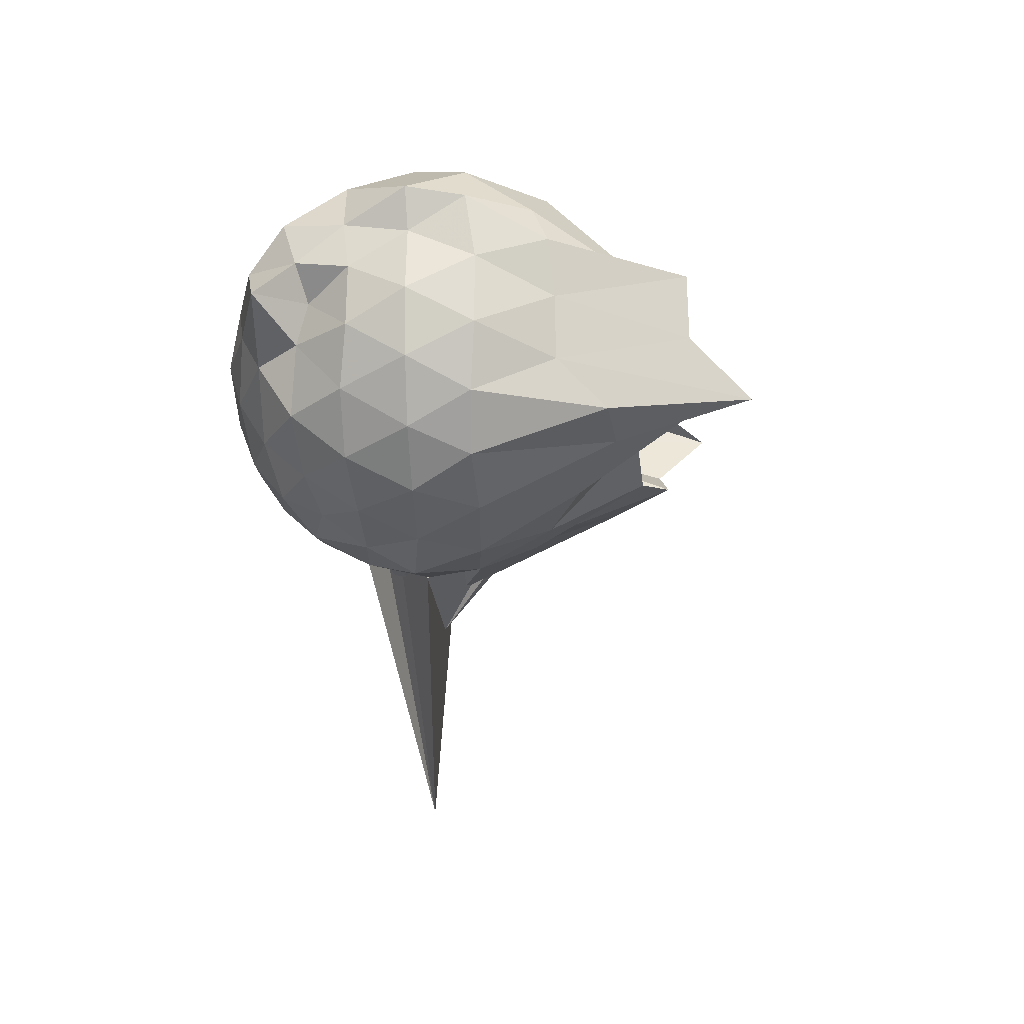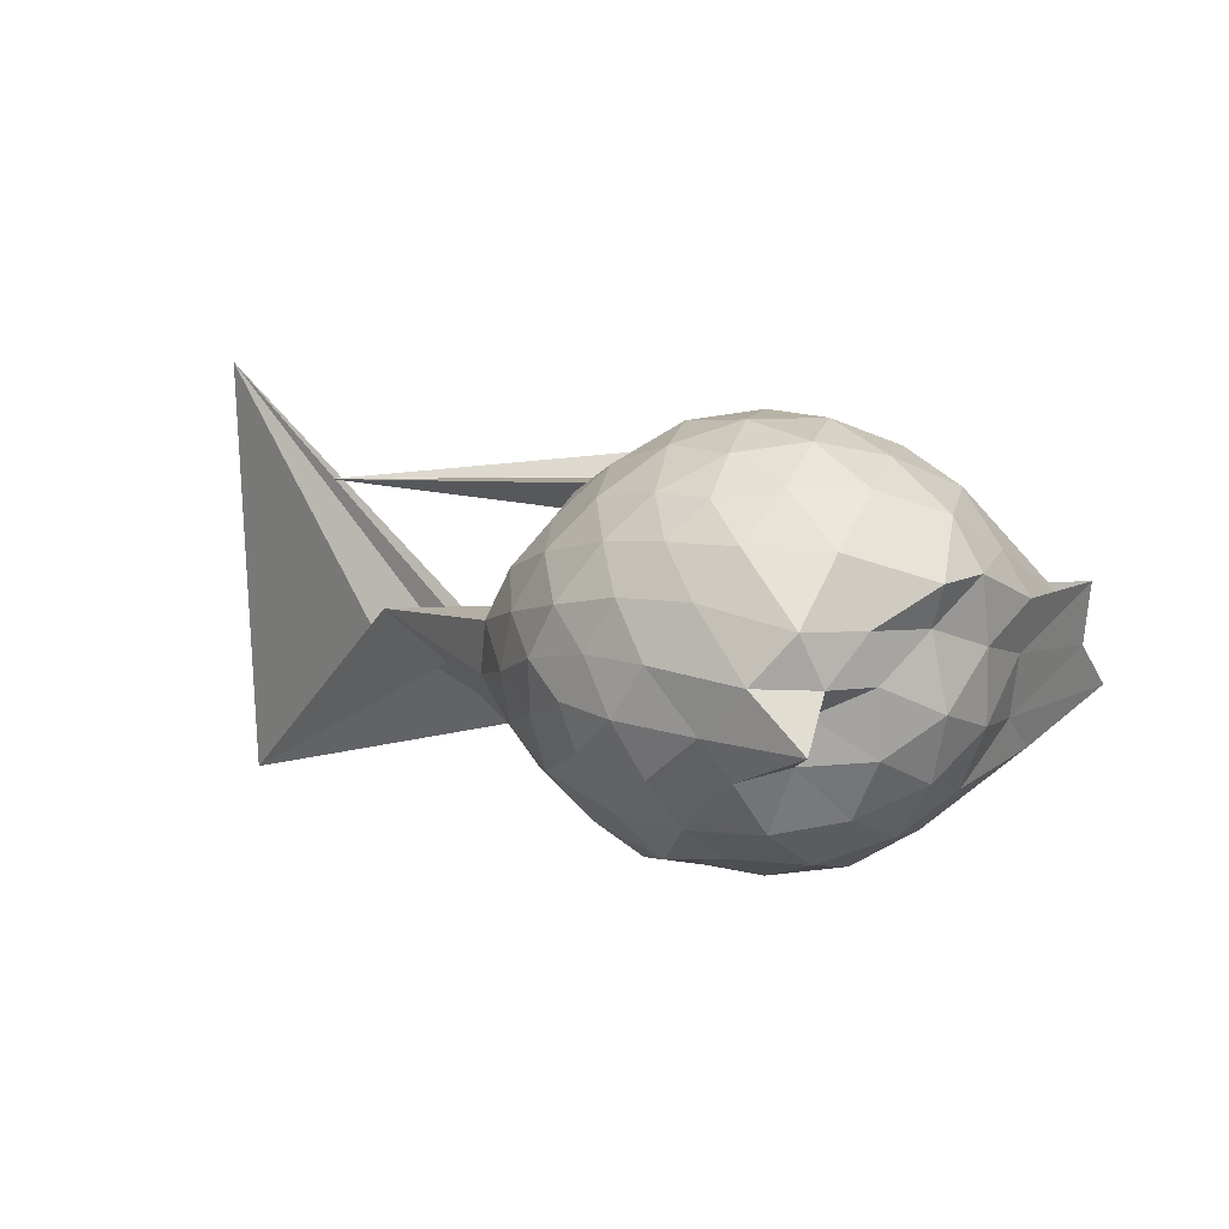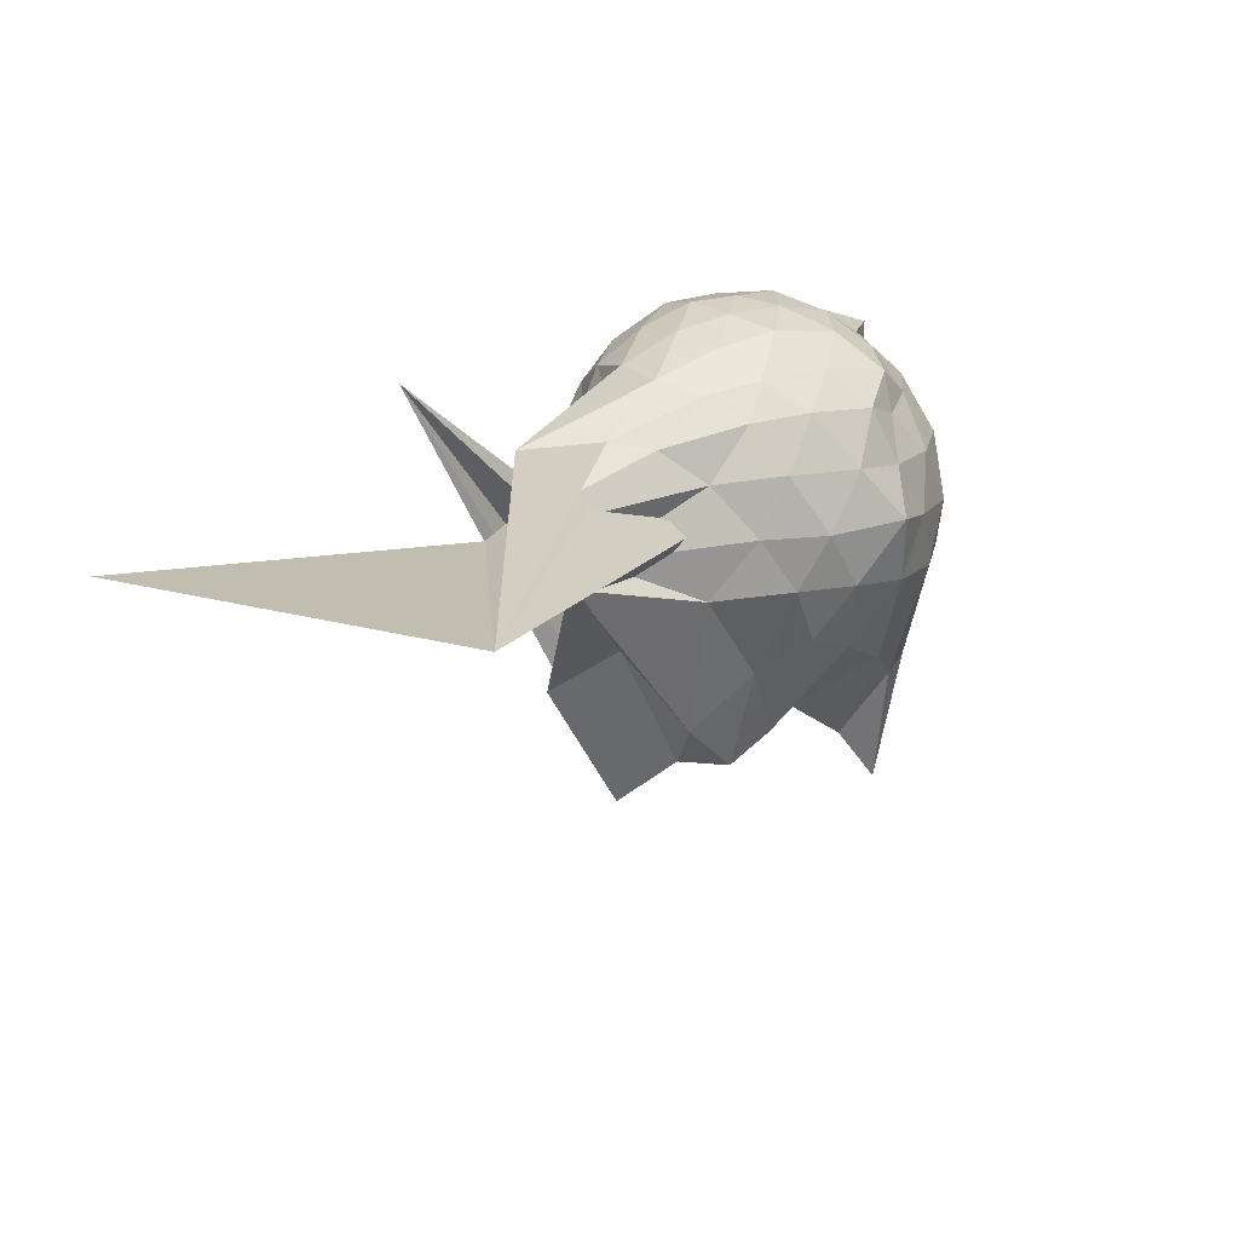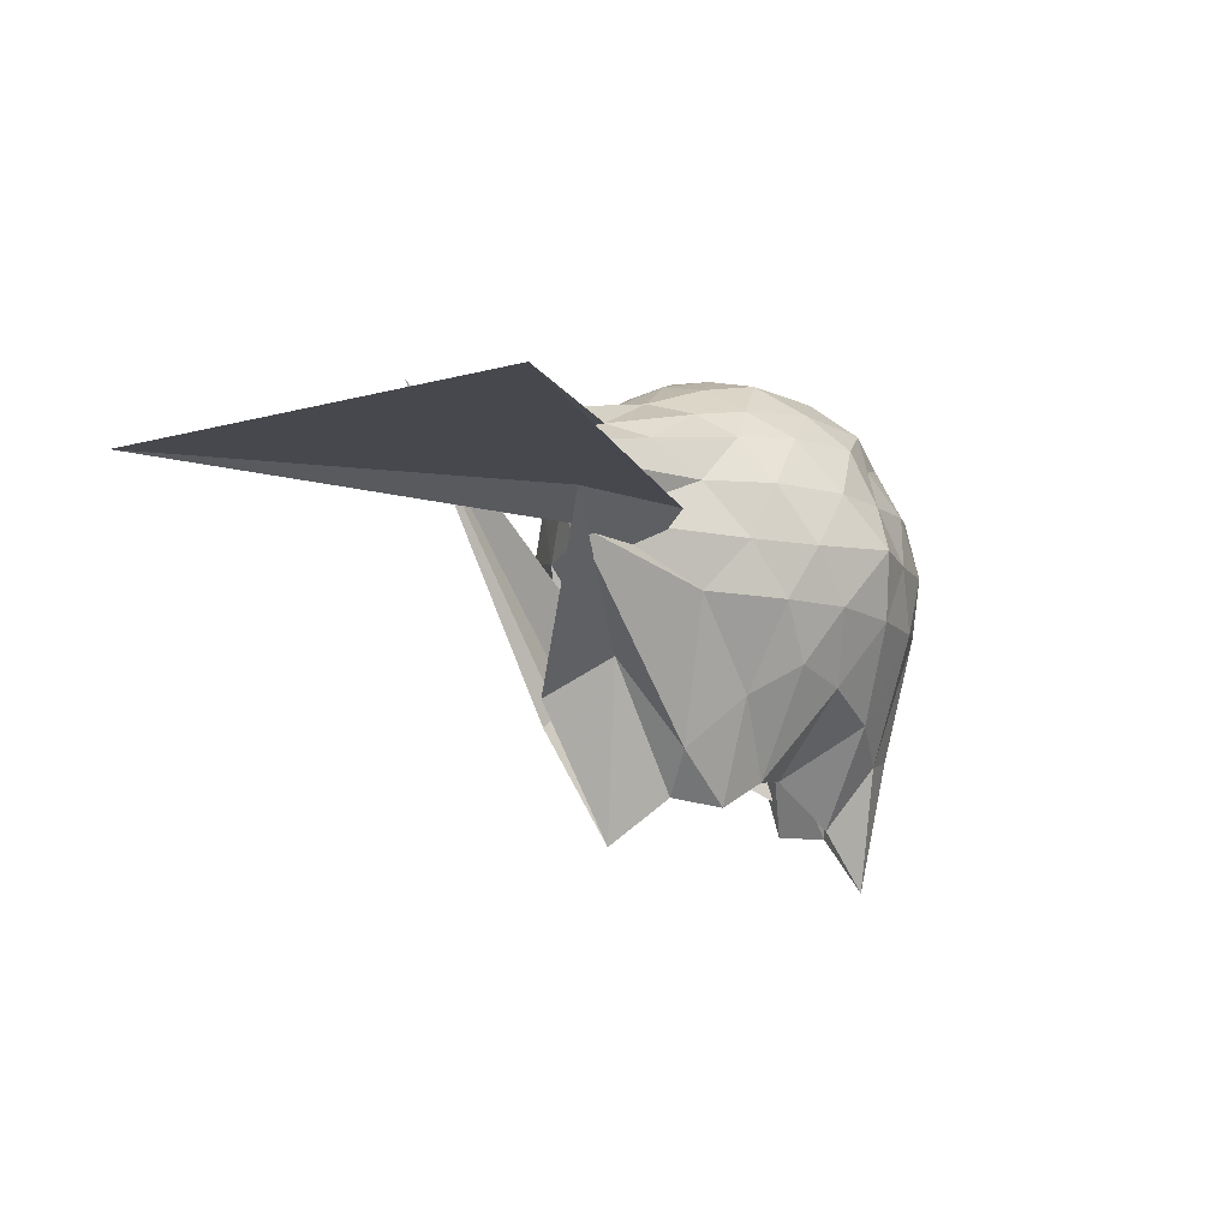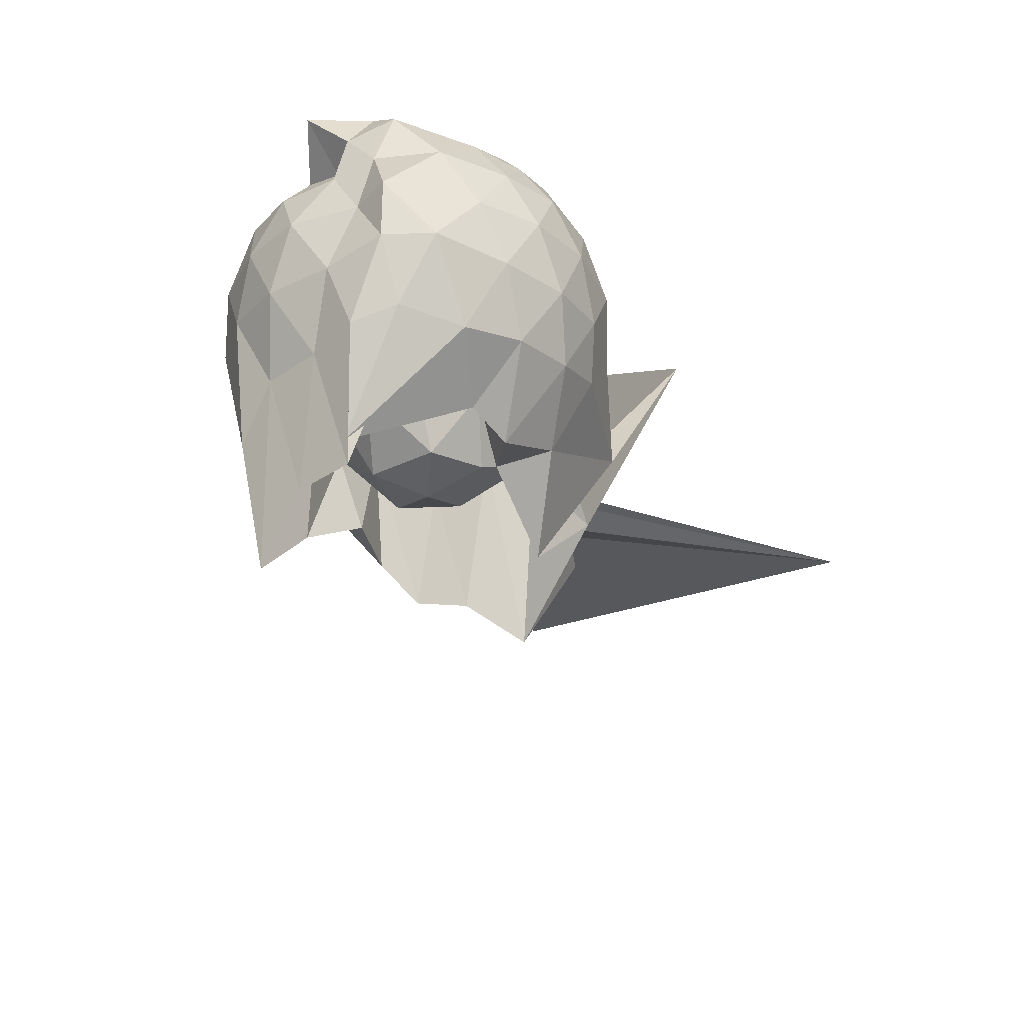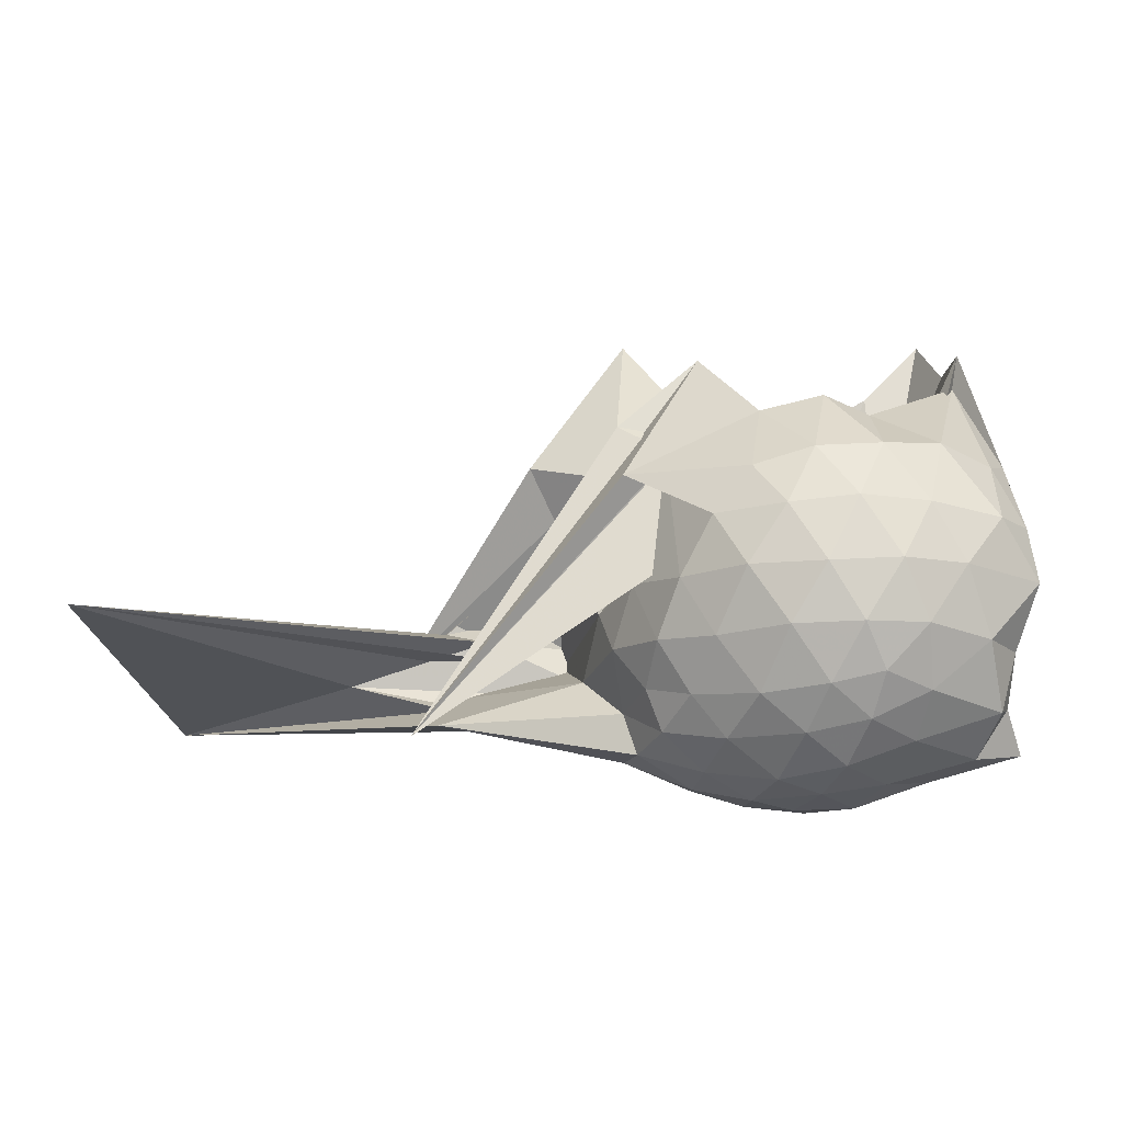
<metadata>
{"format":"obj","ext":"obj","renderer":"f3d","projection":"perspective","resolution":1024,"background":"white","views":[{"elev":-19.3,"azim":95.5,"up":"+Y"},{"elev":20.9,"azim":49.1,"up":"+Y"},{"elev":18.8,"azim":-47.6,"up":"+Z"},{"elev":-5.9,"azim":-50.7,"up":"+Z"},{"elev":-34.5,"azim":125.2,"up":"+Z"},{"elev":72.4,"azim":2.2,"up":"+Y"}]}
</metadata>
<code>
v -2.424 -0.3468 0.1601
v -2.429 -0.3384 -1.558
v -1.668 -0.2868 -0.2968
v -1.561 -0.1501 -0.257
v -1.622 0.05258 -0.1898
v -1.934 0.2575 -0.2213
v -2.13 0.3645 -0.266
v -2.345 0.3486 -0.211
v -2.616 0.2663 -0.1795
v -2.882 0.1191 -0.2033
v -3.06 -0.04802 -0.2597
v -3.145 -0.2909 -0.2115
v -3.93 -0.5235 -0.1867
v -3.547 -0.6418 -0.2069
v -3.381 -0.7509 -0.2536
v -2.955 -0.8681 -0.207
v -2.697 -0.9777 -0.1903
v -2.394 -1.053 -0.213
v -2.209 -1.018 -0.2781
v -1.998 -0.9172 -0.2354
v -1.772 -0.7384 -0.2191
v -1.683 -0.4628 -0.2484
v -1.531 -0.1886 -0.4825
v -1.554 0.01026 -0.4556
v -1.696 0.2516 -0.4392
v -1.964 0.4084 -0.4562
v -2.223 0.4681 -0.4373
v -2.512 0.4363 -0.4222
v -2.797 0.3004 -0.4009
v -3.024 0.1356 -0.4191
v -3.199 -0.117 -0.4406
v -3.316 -0.4712 -0.3867
v -5.228 -1.713 -0.3699
v -4.338 -0.7658 -0.4036
v -3.189 -0.8592 -0.4149
v -2.889 -1.017 -0.4065
v -2.565 -1.131 -0.4243
v -2.312 -1.135 -0.4548
v -2.025 -1.069 -0.4625
v -1.773 -0.9276 -0.4479
v -1.603 -0.6954 -0.4513
v -1.512 -0.4533 -0.4827
v -1.526 -0.04172 -0.7261
v -1.474 0.1337 -0.719
v -1.807 0.3824 -0.7128
v -2.076 0.4933 -0.6951
v -2.375 0.5111 -0.6646
v -2.685 0.4394 -0.6588
v -2.944 0.2559 -0.6504
v -3.128 0.0009197 -0.6909
v -3.26 -0.2458 -0.6261
v -3.411 -0.9343 -0.5641
v -5.419 0.1366 -0.4773
v -3.746 -0.7481 -0.6254
v -3.03 -0.9925 -0.6491
v -2.755 -1.136 -0.6617
v -2.382 -1.236 -0.6547
v -2.151 -1.159 -0.6968
v -1.853 -1.051 -0.7153
v -1.637 -0.8548 -0.7221
v -1.497 -0.6066 -0.7291
v -1.444 -0.3325 -0.732
v -1.514 0.1021 -0.9611
v -1.649 0.28 -0.9458
v -1.954 0.4159 -0.9584
v -2.249 0.4906 -0.9507
v -2.533 0.4683 -0.9132
v -2.82 0.3457 -0.8955
v -3.002 0.04073 -1.227
v -2.957 -0.1089 -1.008
v -3.463 -0.4357 -1.097
v -4.12 -0.9868 -0.5608
v -3.935 -0.8266 -0.6749
v -3.245 -0.9049 -0.8754
v -2.871 -1.06 -0.8897
v -2.597 -1.155 -0.9063
v -2.304 -1.169 -0.9459
v -1.993 -1.085 -0.9739
v -1.745 -0.9423 -0.967
v -1.582 -0.7309 -0.9825
v -1.496 -0.4693 -1.005
v -1.51 -0.1738 -1.004
v -1.656 0.09199 -1.225
v -1.888 0.2555 -1.266
v -2.138 0.3593 -1.221
v -2.416 0.3917 -1.186
v -2.668 0.3599 -1.103
v -3.183 0.1318 -1.123
v -4.001 0.03803 -0.004986
v -2.59 0.1343 -1.04
v -3.582 -0.3392 -1.305
v -3.375 -0.5546 -1.129
v -3.144 -0.7317 -1.502
v -2.902 -0.8712 -1.277
v -2.714 -1.026 -1.146
v -2.471 -1.028 -1.232
v -2.174 -0.9679 -1.377
v -1.92 -0.8417 -1.544
v -1.724 -0.773 -1.52
v -1.655 -0.5768 -1.319
v -1.624 -0.3154 -1.317
v -1.571 -0.08511 -1.294
v -1.477 -0.3175 -0.09952
v -1.699 -0.1259 -0.03405
v -1.976 0.08947 -0.0526
v -2.172 0.2401 -0.09973
v -2.425 0.1881 -0.04513
v -2.731 0.07053 -0.03742
v -2.987 -0.06959 -0.08642
v -3.079 -0.2891 -0.03713
v -3.13 -0.5214 -0.05204
v -3.031 -0.7075 -0.1028
v -2.806 -0.8017 -0.07031
v -2.489 -0.8926 -0.05352
v -2.176 -0.9474 -0.1107
v -2.018 -0.7579 -0.05697
v -1.793 -0.508 -0.07027
v -1.864 -0.3396 0.02283
v -2.068 -0.1239 0.08429
v -2.249 0.05761 0.05356
v -2.516 -0.03325 0.1002
v -2.808 -0.1544 0.05513
v -2.842 -0.3859 0.08105
v -2.841 -0.6049 0.04071
v -2.586 -0.6877 0.084
v -2.268 -0.7541 0.04117
v -2.074 -0.5518 0.06984
v -2.171 -0.339 0.144
v -2.326 -0.1512 0.1285
v -2.603 -0.2467 0.1458
v -2.62 -0.4701 0.1279
v -2.359 -0.531 0.1338
v -1.754 -0.2403 -1.707
v -2.159 0.09904 -1.439
v -2.354 0.1246 -1.513
v -2.626 0.1746 -1.412
v -2.875 -0.0711 -1.729
v -3.212 -0.02718 -1.394
v -3.194 -0.3673 -1.9
v -3.06 -0.5909 -1.697
v -2.866 -0.7173 -1.737
v -2.661 -0.7668 -1.628
v -2.387 -0.6603 -1.616
v -2.076 -0.6925 -1.824
v -1.835 -0.7126 -2.099
v -1.761 -0.4644 -1.855
v -1.738 -0.1996 -1.851
v -1.923 -0.08035 -1.077
v -2.304 0.01955 -1.251
v -2.566 -0.07289 -1.429
v -2.801 -0.03787 -1.278
v -2.964 -0.4125 -1.023
v -2.765 -0.5594 -1.262
v -2.598 -0.7722 -1.069
v -2.299 -0.7331 -1.266
v -2.008 -0.6194 -1.105
v -1.981 -0.3271 -1.285
v -2.231 -0.1695 -1.511
v -2.489 -0.09455 -1.468
v -2.679 -0.3505 -1.461
v -2.502 -0.5535 -1.491
v -2.225 -0.4755 -1.504
f 3 23 4
f 4 23 24
f 4 24 5
f 5 24 25
f 5 25 6
f 6 25 26
f 6 26 7
f 7 26 27
f 7 27 8
f 8 27 28
f 8 28 9
f 9 28 29
f 9 29 10
f 10 29 30
f 10 30 11
f 11 30 31
f 11 31 12
f 12 31 32
f 12 32 13
f 13 32 33
f 13 33 14
f 14 33 34
f 14 34 15
f 15 34 35
f 15 35 16
f 16 35 36
f 16 36 17
f 17 36 37
f 17 37 18
f 18 37 38
f 18 38 19
f 19 38 39
f 19 39 20
f 20 39 40
f 20 40 21
f 21 40 41
f 21 41 22
f 22 41 42
f 22 42 3
f 3 42 23
f 23 43 24
f 24 43 44
f 24 44 25
f 25 44 45
f 25 45 26
f 26 45 46
f 26 46 27
f 27 46 47
f 27 47 28
f 28 47 48
f 28 48 29
f 29 48 49
f 29 49 30
f 30 49 50
f 30 50 31
f 31 50 51
f 31 51 32
f 32 51 52
f 32 52 33
f 33 52 53
f 33 53 34
f 34 53 54
f 34 54 35
f 35 54 55
f 35 55 36
f 36 55 56
f 36 56 37
f 37 56 57
f 37 57 38
f 38 57 58
f 38 58 39
f 39 58 59
f 39 59 40
f 40 59 60
f 40 60 41
f 41 60 61
f 41 61 42
f 42 61 62
f 42 62 23
f 23 62 43
f 43 63 44
f 44 63 64
f 44 64 45
f 45 64 65
f 45 65 46
f 46 65 66
f 46 66 47
f 47 66 67
f 47 67 48
f 48 67 68
f 48 68 49
f 49 68 69
f 49 69 50
f 50 69 70
f 50 70 51
f 51 70 71
f 51 71 52
f 52 71 72
f 52 72 53
f 53 72 73
f 53 73 54
f 54 73 74
f 54 74 55
f 55 74 75
f 55 75 56
f 56 75 76
f 56 76 57
f 57 76 77
f 57 77 58
f 58 77 78
f 58 78 59
f 59 78 79
f 59 79 60
f 60 79 80
f 60 80 61
f 61 80 81
f 61 81 62
f 62 81 82
f 62 82 43
f 43 82 63
f 63 83 64
f 64 83 84
f 64 84 65
f 65 84 85
f 65 85 66
f 66 85 86
f 66 86 67
f 67 86 87
f 67 87 68
f 68 87 88
f 68 88 69
f 69 88 89
f 69 89 70
f 70 89 90
f 70 90 71
f 71 90 91
f 71 91 72
f 72 91 92
f 72 92 73
f 73 92 93
f 73 93 74
f 74 93 94
f 74 94 75
f 75 94 95
f 75 95 76
f 76 95 96
f 76 96 77
f 77 96 97
f 77 97 78
f 78 97 98
f 78 98 79
f 79 98 99
f 79 99 80
f 80 99 100
f 80 100 81
f 81 100 101
f 81 101 82
f 82 101 102
f 82 102 63
f 63 102 83
f 103 104 118
f 104 119 118
f 104 105 119
f 105 120 119
f 105 106 120
f 106 107 120
f 107 121 120
f 107 108 121
f 108 122 121
f 108 109 122
f 109 110 122
f 110 123 122
f 110 111 123
f 111 124 123
f 111 112 124
f 112 113 124
f 113 125 124
f 113 114 125
f 114 126 125
f 114 115 126
f 115 116 126
f 116 127 126
f 116 117 127
f 117 118 127
f 117 103 118
f 118 119 128
f 119 129 128
f 119 120 129
f 120 121 129
f 121 130 129
f 121 122 130
f 122 123 130
f 123 131 130
f 123 124 131
f 124 125 131
f 125 132 131
f 125 126 132
f 126 127 132
f 127 128 132
f 127 118 128
f 133 148 134
f 134 148 149
f 134 149 135
f 135 149 150
f 135 150 136
f 136 150 137
f 137 150 151
f 137 151 138
f 138 151 152
f 138 152 139
f 139 152 140
f 140 152 153
f 140 153 141
f 141 153 154
f 141 154 142
f 142 154 143
f 143 154 155
f 143 155 144
f 144 155 156
f 144 156 145
f 145 156 146
f 146 156 157
f 146 157 147
f 147 157 148
f 147 148 133
f 148 158 149
f 149 158 159
f 149 159 150
f 150 159 151
f 151 159 160
f 151 160 152
f 152 160 153
f 153 160 161
f 153 161 154
f 154 161 155
f 155 161 162
f 155 162 156
f 156 162 157
f 157 162 158
f 157 158 148
f 3 4 103
f 103 4 104
f 4 5 104
f 104 5 105
f 5 6 105
f 105 6 106
f 6 7 106
f 7 8 106
f 106 8 107
f 8 9 107
f 107 9 108
f 9 10 108
f 108 10 109
f 10 11 109
f 11 12 109
f 109 12 110
f 12 13 110
f 110 13 111
f 13 14 111
f 111 14 112
f 14 15 112
f 15 16 112
f 112 16 113
f 16 17 113
f 113 17 114
f 17 18 114
f 114 18 115
f 18 19 115
f 19 20 115
f 115 20 116
f 20 21 116
f 116 21 117
f 21 22 117
f 117 22 103
f 22 3 103
f 83 133 84
f 84 133 134
f 84 134 85
f 85 134 135
f 85 135 86
f 86 135 136
f 86 136 87
f 87 136 88
f 88 136 137
f 88 137 89
f 89 137 138
f 89 138 90
f 90 138 139
f 90 139 91
f 91 139 92
f 92 139 140
f 92 140 93
f 93 140 141
f 93 141 94
f 94 141 142
f 94 142 95
f 95 142 96
f 96 142 143
f 96 143 97
f 97 143 144
f 97 144 98
f 98 144 145
f 98 145 99
f 99 145 100
f 100 145 146
f 100 146 101
f 101 146 147
f 101 147 102
f 102 147 133
f 102 133 83
f 128 129 1
f 129 130 1
f 130 131 1
f 131 132 1
f 132 128 1
f 159 158 2
f 160 159 2
f 161 160 2
f 162 161 2
f 158 162 2

</code>
